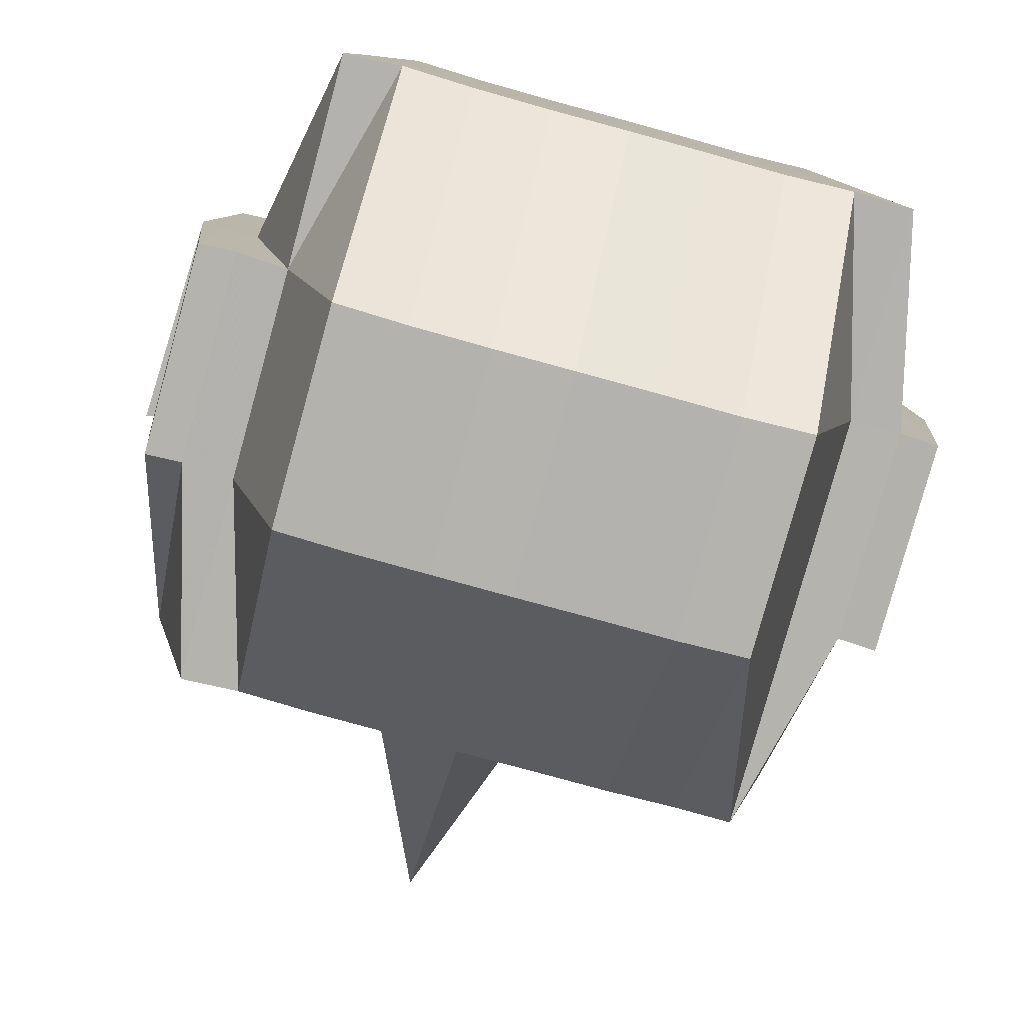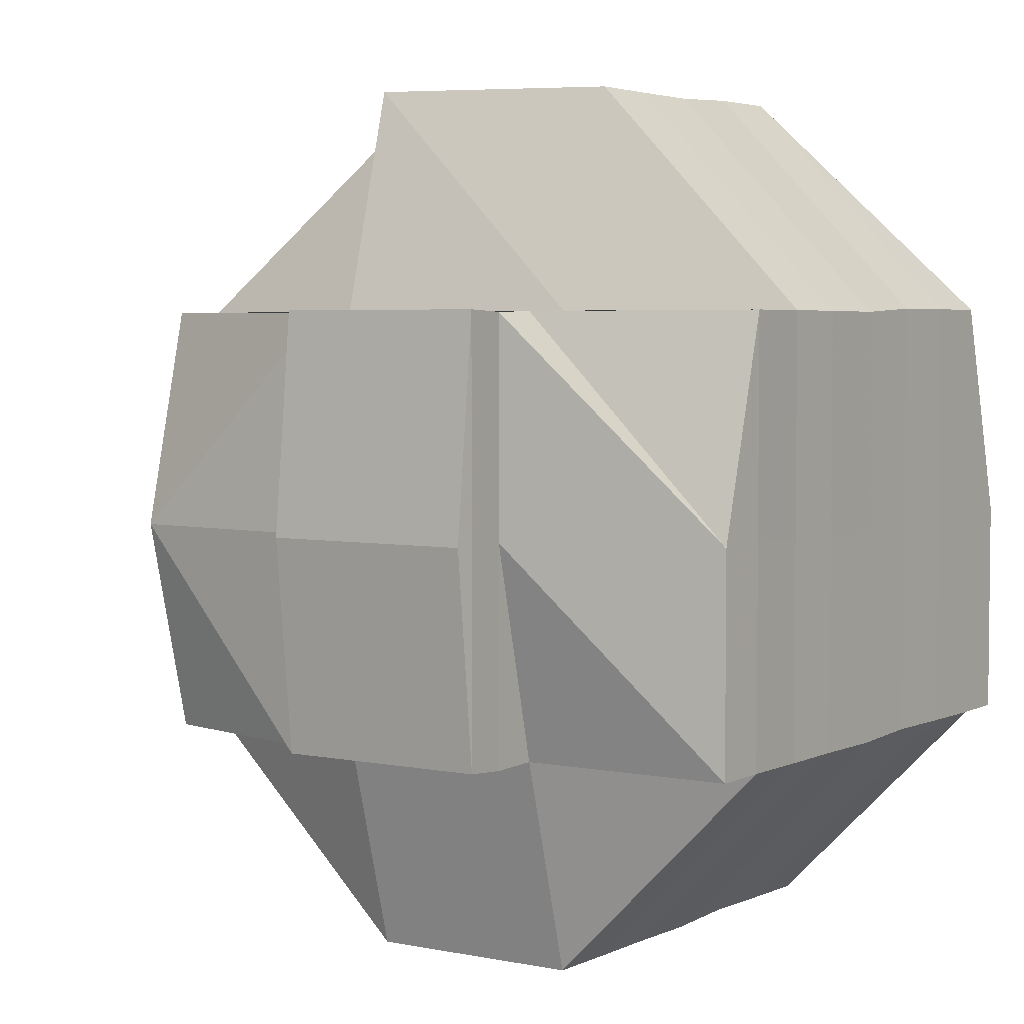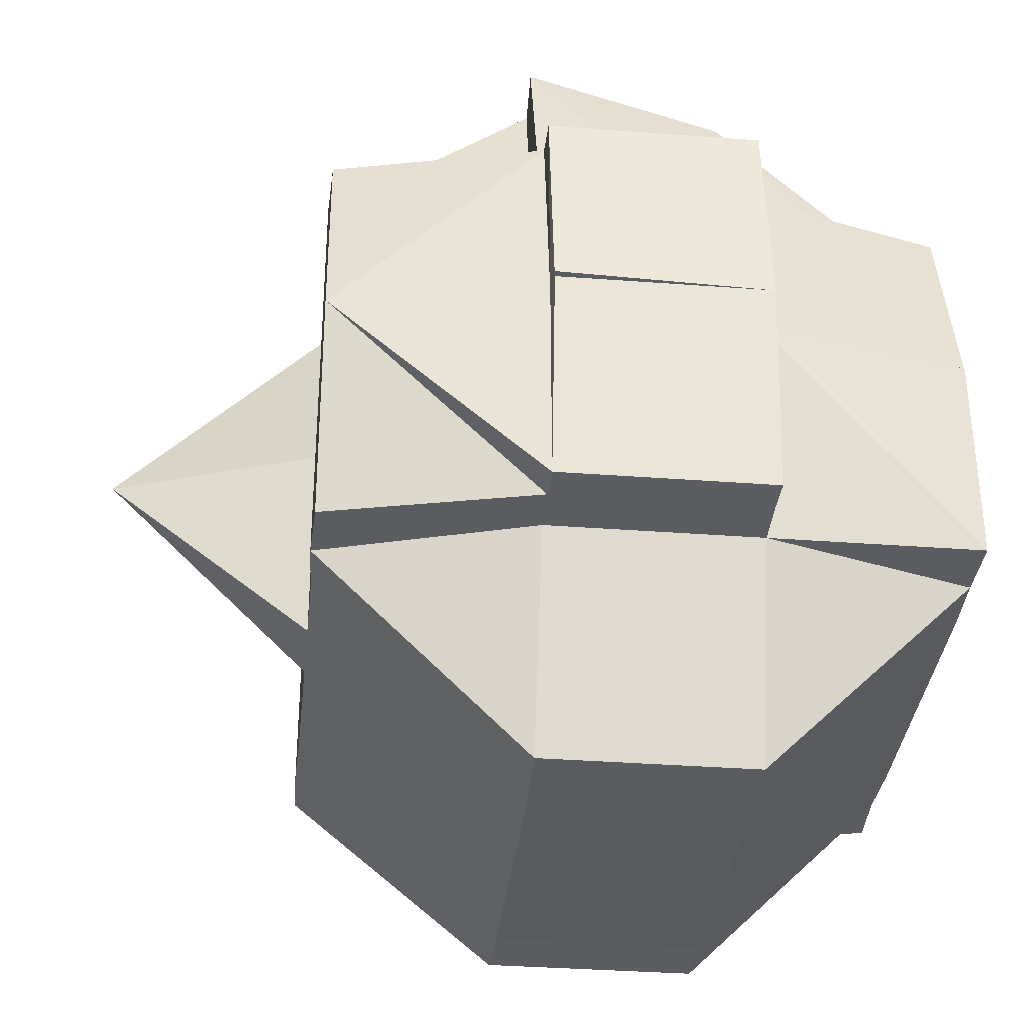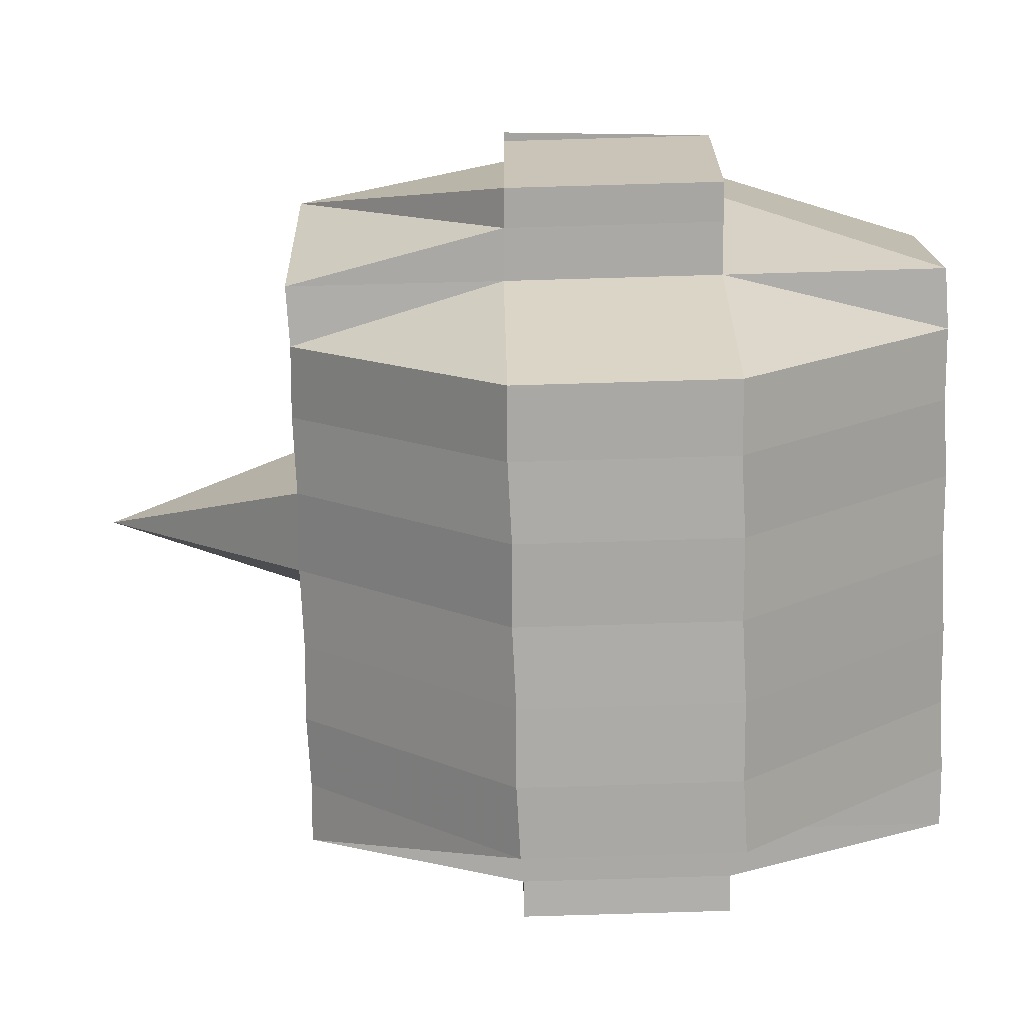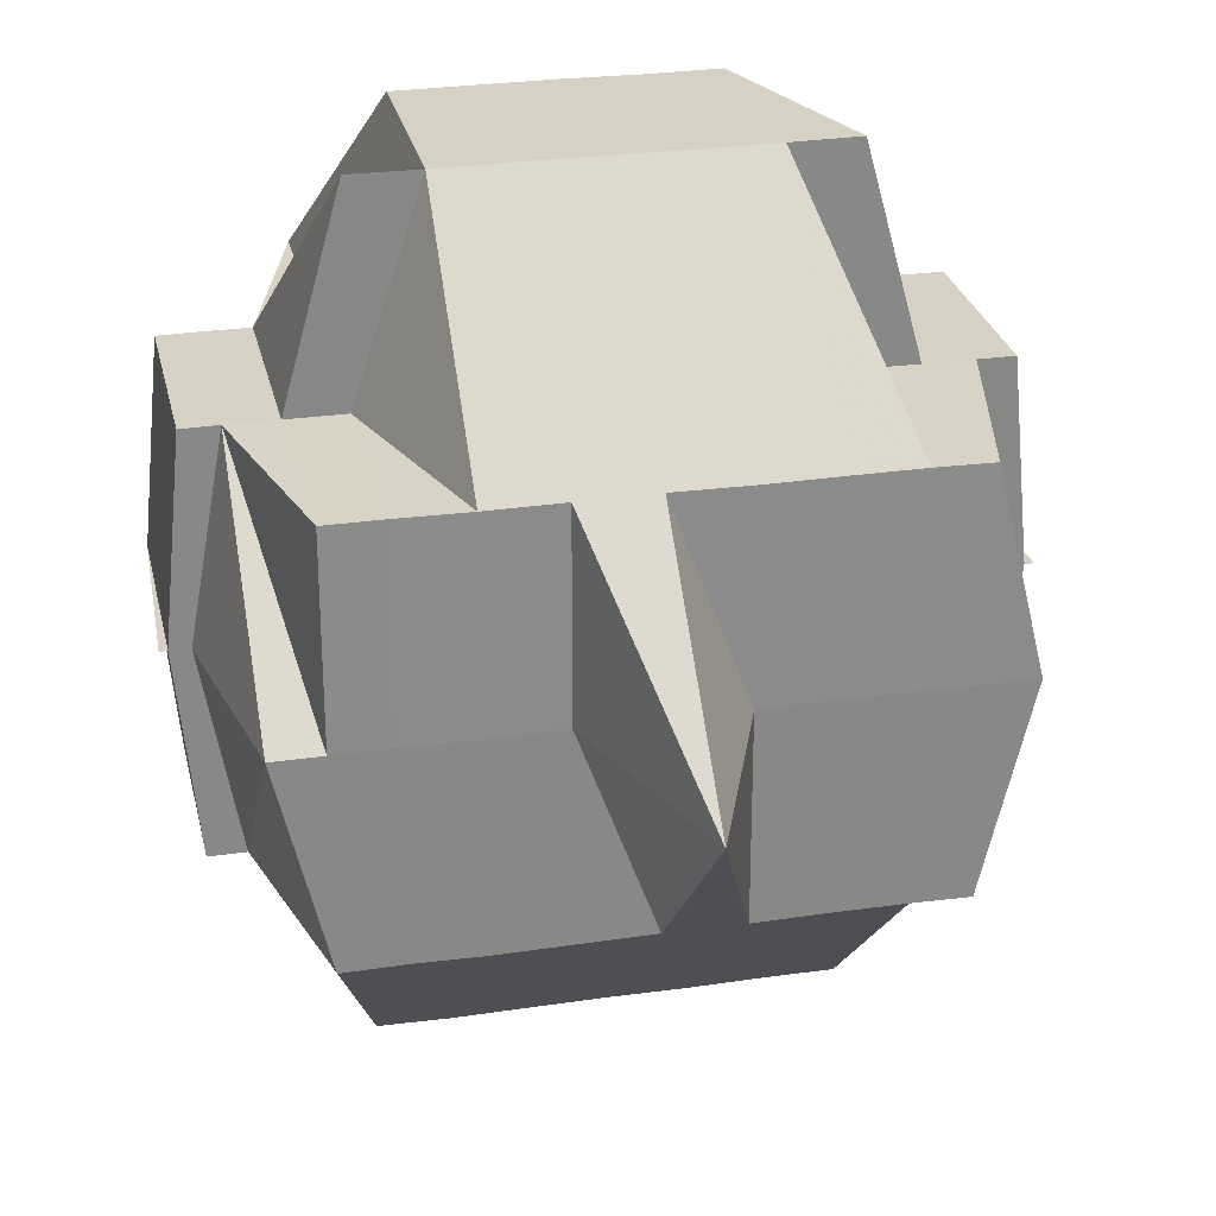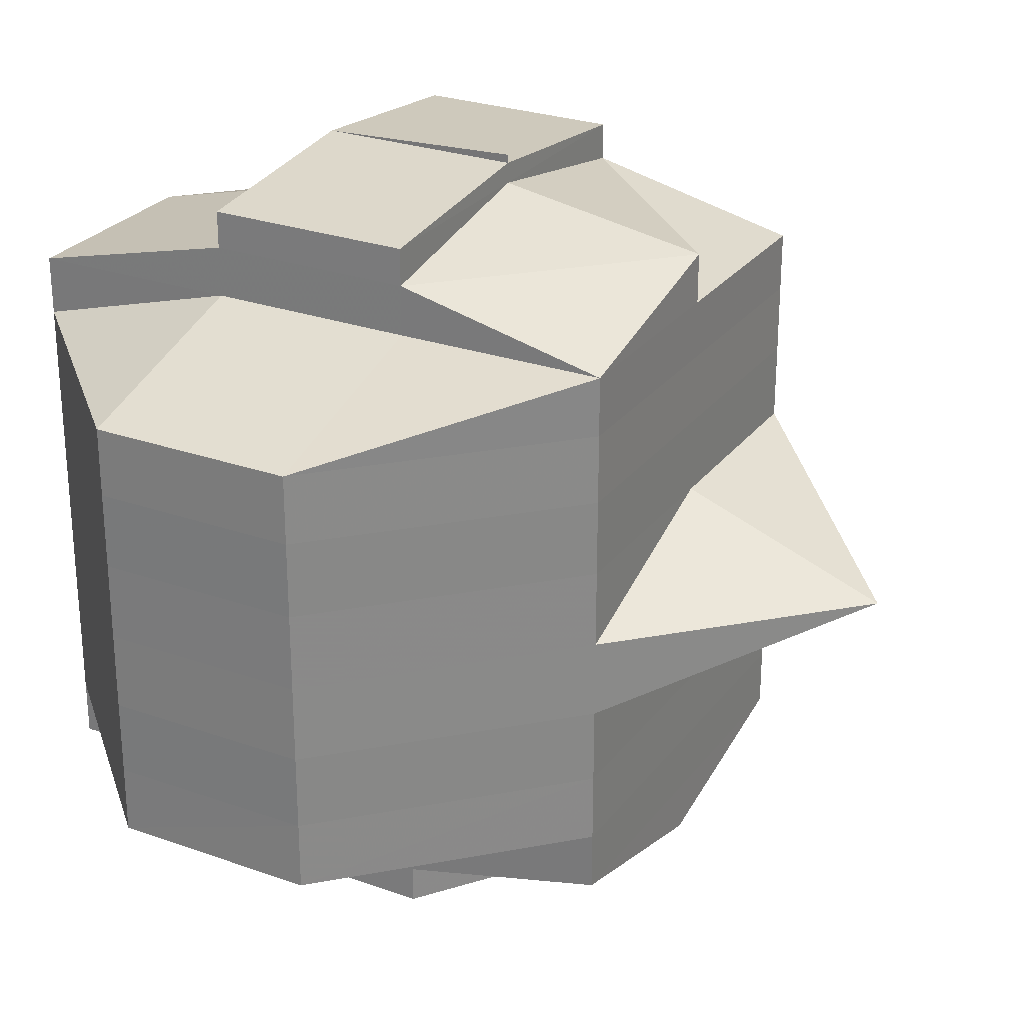
<metadata>
{"format":"obj","ext":"obj","renderer":"f3d","projection":"perspective","resolution":1024,"background":"white","views":[{"elev":-79.8,"azim":-105.3,"up":"+Y"},{"elev":4.3,"azim":-145.5,"up":"+Y"},{"elev":-34.5,"azim":174.3,"up":"+Y"},{"elev":-75.7,"azim":-178.4,"up":"+Y"},{"elev":27.3,"azim":77.5,"up":"+Y"},{"elev":26.8,"azim":28.7,"up":"+Z"}]}
</metadata>
<code>
o 5107
v 2159 1902 14.06
v 2159 1902 14.06
v 2159 1902 14.06
v 2159 1902 14.06
v 2159 1902 14.06
v 2159 1902 14.06
v 2159 1902 14.06
v 2159 1902 14.06
v 2159 1902 14.06
v 2159 1902 14.06
v 2159 1902 14.06
v 2159 1902 14.06
v 2159 1902 14.06
v 2159 1902 14.06
v 2159 1902 14.06
v 2159 1902 14.07
v 2159 1902 14.06
v 2159 1902 14.06
v 2159 1902 14.07
v 2159 1902 14.06
v 2159 1902 14.07
v 2159 1902 14.06
v 2159 1902 14.06
v 2159 1902 14.07
v 2159 1902 14.07
v 2159 1902 14.07
v 2159 1902 14.07
v 2159 1902 14.07
v 2159 1902 14.07
v 2159 1902 14.06
v 2159 1902 14.06
v 2159 1902 14.07
v 2159 1902 14.07
v 2159 1902 14.07
v 2159 1902 14.06
v 2159 1902 14.06
v 2159 1902 14.07
v 2159 1902 14.07
v 2159 1902 14.07
v 2159 1902 14.06
v 2159 1902 14.07
v 2159 1902 14.07
v 2159 1902 14.07
v 2159 1902 14.07
v 2159 1902 14.07
v 2159 1902 14.07
v 2159 1902 14.07
v 2159 1902 14.07
v 2159 1902 14.07
v 2159 1902 14.07
v 2159 1902 14.07
v 2159 1902 14.07
v 2159 1902 14.07
v 2159 1902 14.07
v 2159 1902 14.07
v 2159 1902 14.08
v 2159 1902 14.07
v 2159 1902 14.07
v 2159 1902 14.07
v 2159 1902 14.07
v 2159 1902 14.07
v 2159 1902 14.07
v 2159 1902 14.07
v 2159 1902 14.07
v 2159 1902 14.08
v 2159 1902 14.07
v 2159 1902 14.07
v 2159 1902 14.07
v 2159 1902 14.07
v 2159 1902 14.07
v 2159 1902 14.07
v 2159 1902 14.07
v 2159 1902 14.07
v 2159 1902 14.07
v 2159 1902 14.08
v 2159 1902 14.08
v 2159 1902 14.08
v 2159 1902 14.07
v 2159 1902 14.08
v 2159 1902 14.08
v 2159 1902 14.07
v 2159 1902 14.07
v 2159 1902 14.07
v 2159 1902 14.07
v 2159 1902 14.07
v 2159 1902 14.07
v 2159 1902 14.08
v 2159 1902 14.08
v 2159 1902 14.08
v 2159 1902 14.08
v 2159 1902 14.08
v 2159 1902 14.08
v 2159 1902 14.08
v 2159 1902 14.08
v 2159 1902 14.08
v 2159 1902 14.08
v 2159 1902 14.08
v 2159 1902 14.08
v 2159 1902 14.08
v 2159 1902 14.08
v 2159 1902 14.08
v 2159 1902 14.09
v 2159 1902 14.09
v 2159 1902 14.09
v 2159 1902 14.09
v 2159 1902 14.09
v 2159 1902 14.09
v 2159 1902 14.09
v 2159 1902 14.09
v 2159 1902 14.09
v 2159 1902 14.09
v 2159 1902 14.09
v 2159 1902 14.09
v 2159 1902 14.09
v 2159 1902 14.1
v 2159 1902 14.1
v 2159 1902 14.1
v 2159 1902 14.1
v 2159 1902 14.1
v 2159 1902 14.1
v 2159 1902 14.1
v 2159 1902 14.1
v 2159 1902 14.1
v 2159 1902 14.09
v 2159 1902 14.09
v 2159 1902 14.09
v 2159 1902 14.08
v 2159 1902 14.08
v 2159 1902 14.08
v 2159 1902 14.08
v 2159 1902 14.08
v 2159 1902 14.09
v 2159 1902 14.09
v 2159 1902 14.09
v 2159 1902 14.09
v 2159 1902 14.09
v 2159 1902 14.1
v 2159 1902 14.1
v 2159 1902 14.1
v 2159 1902 14.09
v 2159 1902 14.09
v 2159 1902 14.09
v 2159 1902 14.1
v 2159 1902 14.09
v 2159 1902 14.1
v 2159 1902 14.1
v 2159 1902 14.1
v 2159 1902 14.09
v 2159 1902 14.09
v 2159 1902 14.08
v 2159 1902 14.09
v 2159 1902 14.09
v 2159 1902 14.08
v 2159 1902 14.08
v 2159 1902 14.08
v 2159 1902 14.08
v 2159 1902 14.07
v 2159 1902 14.07
v 2159 1902 14.07
v 2159 1902 14.08
v 2159 1902 14.08
v 2159 1902 14.09
v 2159 1902 14.09
v 2159 1902 14.09
v 2159 1902 14.09
v 2159 1902 14.09
v 2159 1902 14.09
v 2159 1902 14.09
v 2159 1902 14.1
v 2159 1902 14.09
v 2159 1902 14.1
v 2159 1902 14.09
v 2159 1902 14.09
v 2159 1902 14.1
v 2159 1902 14.1
v 2159 1902 14.1
v 2159 1902 14.1
v 2159 1902 14.09
v 2159 1902 14.1
v 2159 1902 14.09
v 2159 1902 14.09
v 2159 1902 14.1
v 2159 1902 14.1
v 2159 1902 14.1
v 2159 1902 14.1
v 2159 1902 14.1
v 2159 1902 14.1
v 2159 1902 14.1
v 2159 1902 14.1
v 2159 1902 14.1
v 2159 1902 14.1
v 2159 1902 14.1
v 2159 1902 14.1
v 2159 1902 14.1
v 2159 1902 14.1
v 2159 1902 14.1
v 2159 1902 14.1
v 2159 1902 14.1
v 2159 1902 14.1
v 2159 1902 14.1
v 2159 1902 14.1
v 2159 1902 14.1
v 2159 1902 14.1
v 2159 1902 14.1
v 2159 1902 14.1
v 2159 1902 14.1
v 2159 1902 14.1
v 2159 1902 14.1
v 2159 1902 14.1
v 2159 1902 14.1
v 2159 1902 14.1
v 2159 1902 14.1
v 2159 1902 14.1
v 2159 1902 14.1
v 2159 1902 14.09
v 2159 1902 14.07
v 2159 1902 14.07
v 2159 1902 14.07
v 2159 1902 14.07
v 2159 1902 14.08
v 2159 1902 14.07
v 2159 1902 14.07
v 2159 1902 14.07
v 2159 1902 14.09
v 2159 1902 14.1
v 2159 1902 14.09
v 2159 1902 14.1
v 2159 1902 14.1
v 2159 1902 14.1
v 2159 1902 14.1
v 2159 1902 14.1
v 2159 1902 14.1
v 2159 1902 14.1
v 2159 1902 14.1
f 1 2 3
f 4 5 3
f 1 6 7
f 6 8 9
f 4 10 11
f 10 12 13
f 14 15 9
f 14 16 15
f 17 14 7
f 18 19 17
f 20 21 14
f 22 23 13
f 22 24 23
f 25 26 24
f 27 25 22
f 25 28 22
f 28 29 30
f 31 32 22
f 32 33 34
f 35 22 11
f 36 37 35
f 38 37 36
f 37 39 40
f 41 42 39
f 37 41 27
f 43 44 41
f 45 41 37
f 46 45 37
f 47 45 46
f 48 49 47
f 47 50 45
f 51 47 46
f 52 50 47
f 50 53 54
f 55 56 52
f 57 55 51
f 58 51 46
f 58 46 14
f 59 51 58
f 60 59 58
f 28 60 58
f 61 60 62
f 60 63 59
f 64 65 63
f 66 63 60
f 67 66 60
f 68 69 67
f 70 66 67
f 71 67 25
f 72 71 73
f 74 70 67
f 70 75 66
f 74 76 70
f 76 75 70
f 75 77 78
f 79 76 74
f 76 80 75
f 81 79 74
f 81 74 82
f 82 83 84
f 85 81 82
f 41 85 82
f 86 85 41
f 85 87 81
f 87 79 81
f 86 88 85
f 88 87 85
f 89 88 86
f 50 89 86
f 88 90 87
f 91 89 50
f 52 91 50
f 92 91 52
f 89 93 88
f 93 90 88
f 91 94 89
f 94 93 89
f 92 95 91
f 95 94 91
f 96 95 92
f 94 97 93
f 98 96 92
f 95 99 94
f 99 97 94
f 96 100 95
f 100 99 95
f 97 101 93
f 93 101 90
f 99 102 97
f 97 103 101
f 102 103 97
f 104 102 99
f 100 104 99
f 102 105 103
f 105 106 103
f 104 107 102
f 107 105 102
f 105 108 106
f 109 108 110
f 108 111 112
f 103 106 113
f 103 113 101
f 106 114 113
f 115 116 111
f 115 117 116
f 118 119 117
f 120 121 115
f 121 118 122
f 123 122 115
f 124 125 114
f 113 114 126
f 113 126 127
f 101 113 127
f 101 127 90
f 90 127 128
f 90 128 87
f 87 128 79
f 127 129 128
f 127 126 129
f 128 130 79
f 128 129 130
f 79 130 76
f 130 80 76
f 129 131 130
f 130 131 80
f 126 132 129
f 129 132 131
f 126 133 132
f 114 133 126
f 114 134 133
f 135 134 114
f 136 137 135
f 135 138 134
f 139 138 140
f 134 141 133
f 134 138 141
f 133 141 142
f 133 142 132
f 138 143 141
f 141 144 142
f 141 143 144
f 138 145 143
f 146 145 147
f 132 142 148
f 132 148 131
f 142 144 149
f 142 149 148
f 131 148 150
f 131 150 80
f 148 149 151
f 148 151 150
f 144 152 149
f 80 150 153
f 80 153 75
f 75 153 154
f 150 155 153
f 150 151 155
f 153 156 154
f 153 155 156
f 154 156 98
f 154 98 63
f 63 98 157
f 63 158 159
f 98 160 158
f 156 96 98
f 156 161 96
f 155 161 156
f 161 100 96
f 155 162 161
f 151 162 155
f 161 163 100
f 162 163 161
f 163 104 100
f 151 164 162
f 149 164 151
f 162 165 163
f 164 165 162
f 149 152 164
f 164 166 165
f 152 166 164
f 163 167 104
f 165 167 163
f 167 107 104
f 166 168 165
f 165 168 167
f 152 169 166
f 170 171 168
f 167 172 107
f 168 172 167
f 172 173 107
f 107 173 105
f 168 174 172
f 175 174 168
f 175 176 174
f 174 177 172
f 172 177 173
f 174 176 177
f 173 177 178
f 177 179 180
f 173 180 181
f 182 176 183
f 184 185 176
f 176 186 187
f 188 189 186
f 188 190 189
f 176 188 123
f 191 188 176
f 185 192 188
f 192 193 194
f 195 192 196
f 196 197 146
f 197 198 199
f 197 199 200
f 201 202 197
f 202 203 204
f 205 202 206
f 122 197 145
f 145 197 207
f 145 207 143
f 143 207 208
f 143 208 144
f 144 208 152
f 208 169 152
f 208 207 169
f 207 209 169
f 210 211 209
f 211 212 213
f 169 213 214
f 169 214 215
f 216 217 218
f 219 220 217
f 221 222 223
f 224 225 226
f 227 228 229
f 230 231 232
f 233 231 234

</code>
